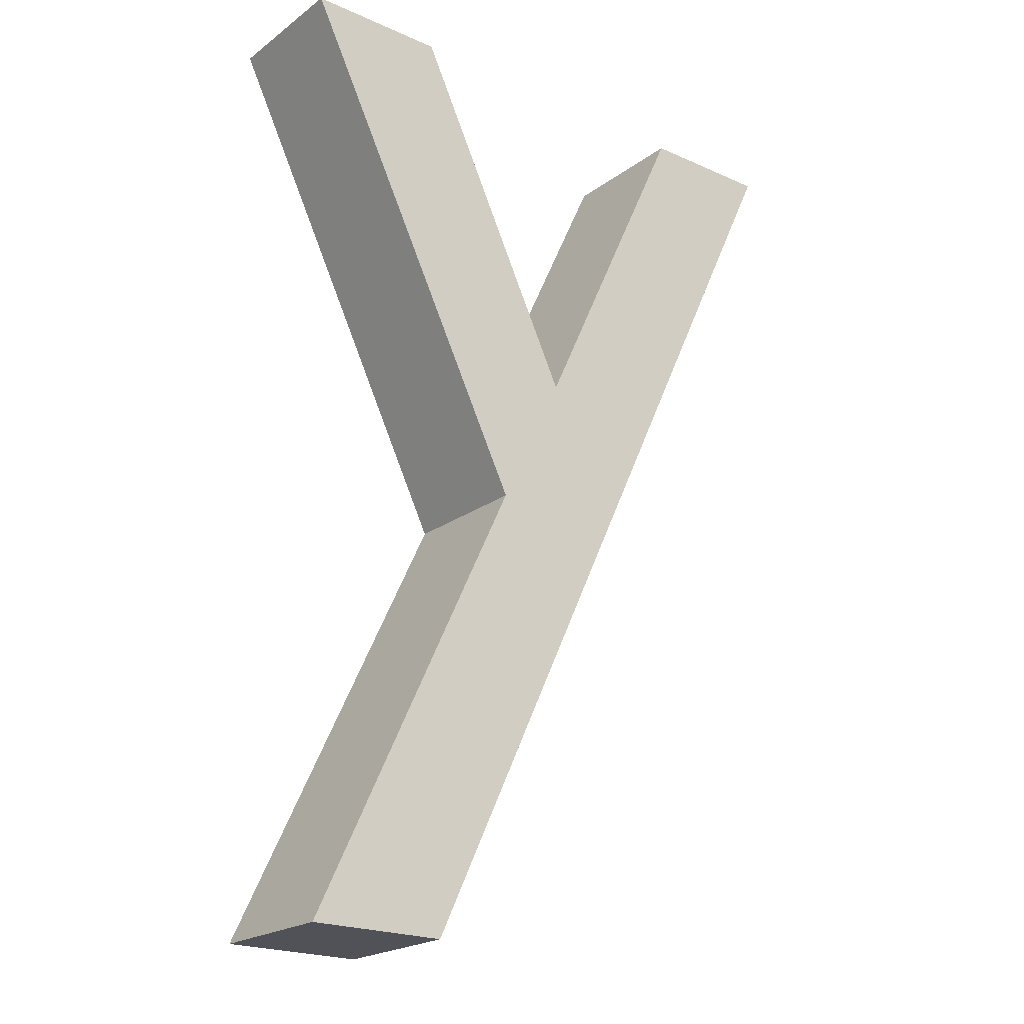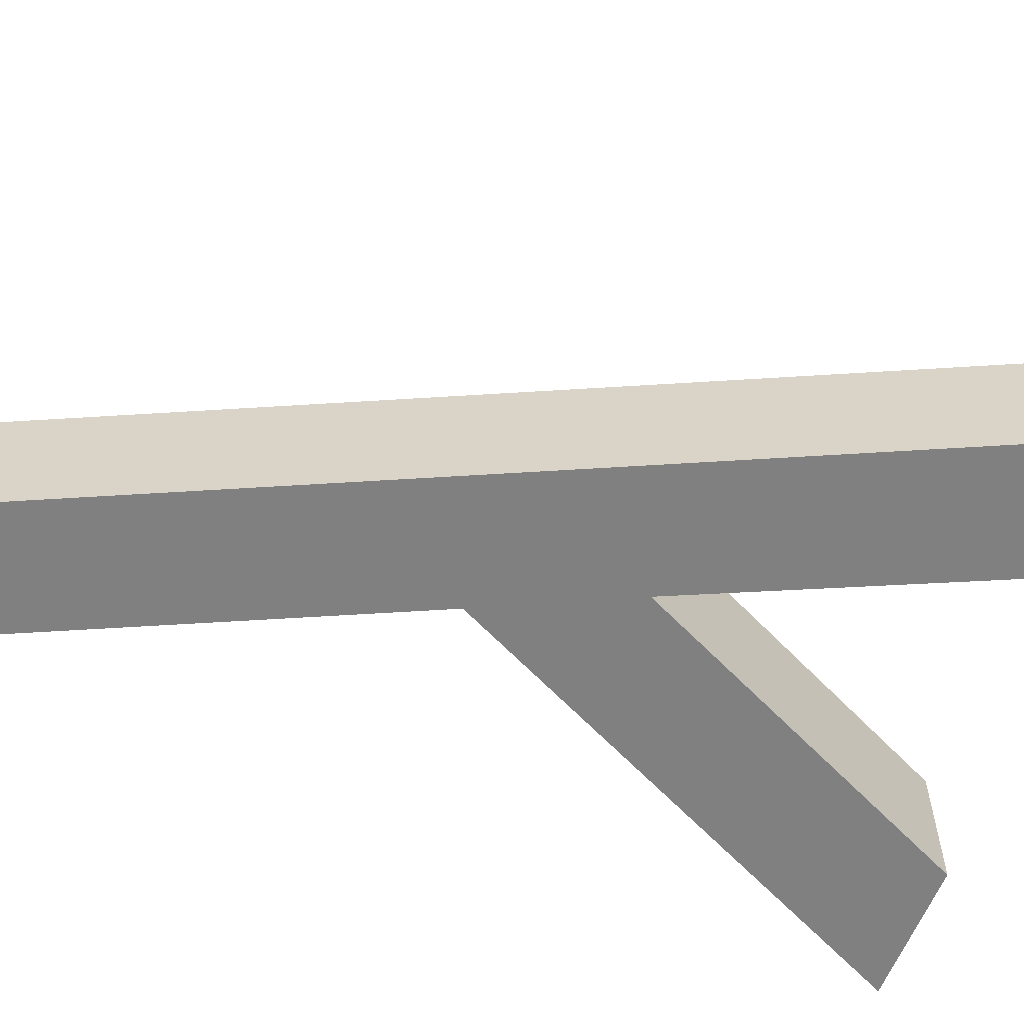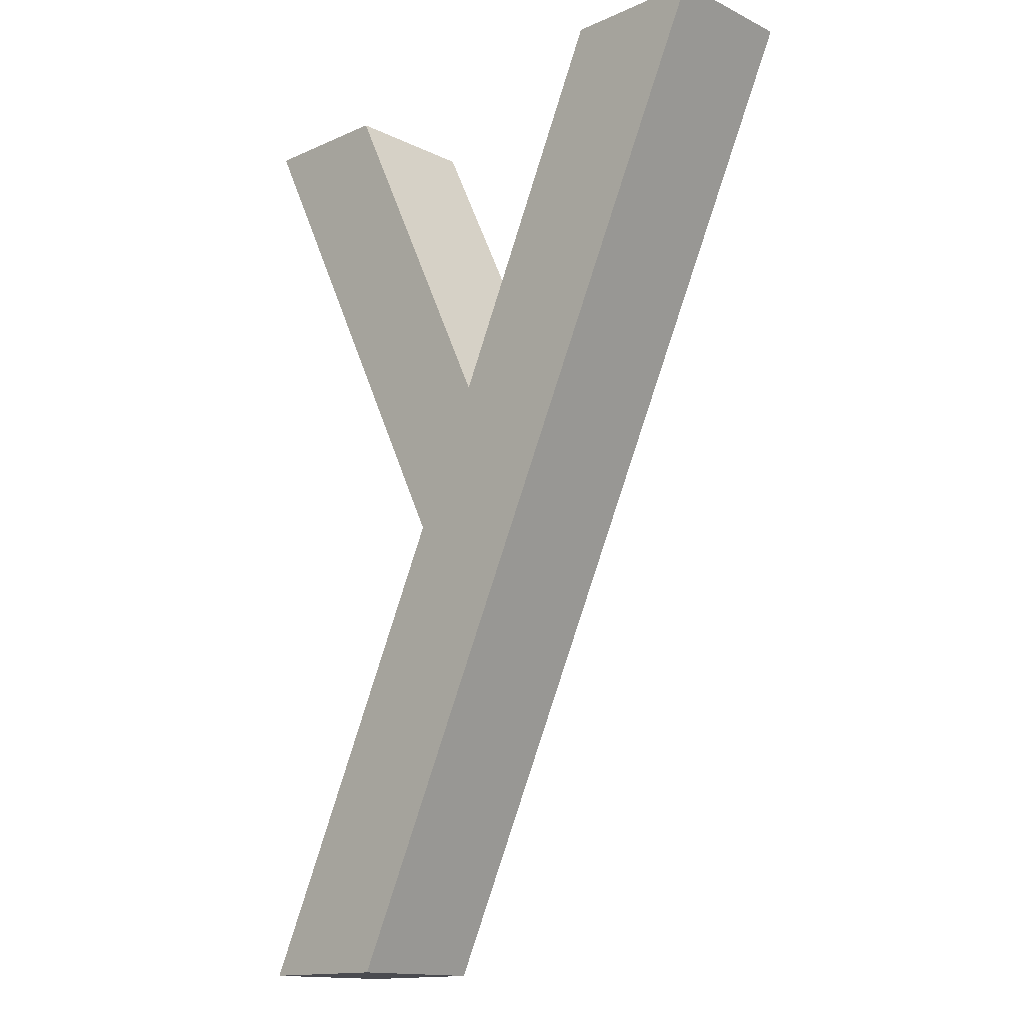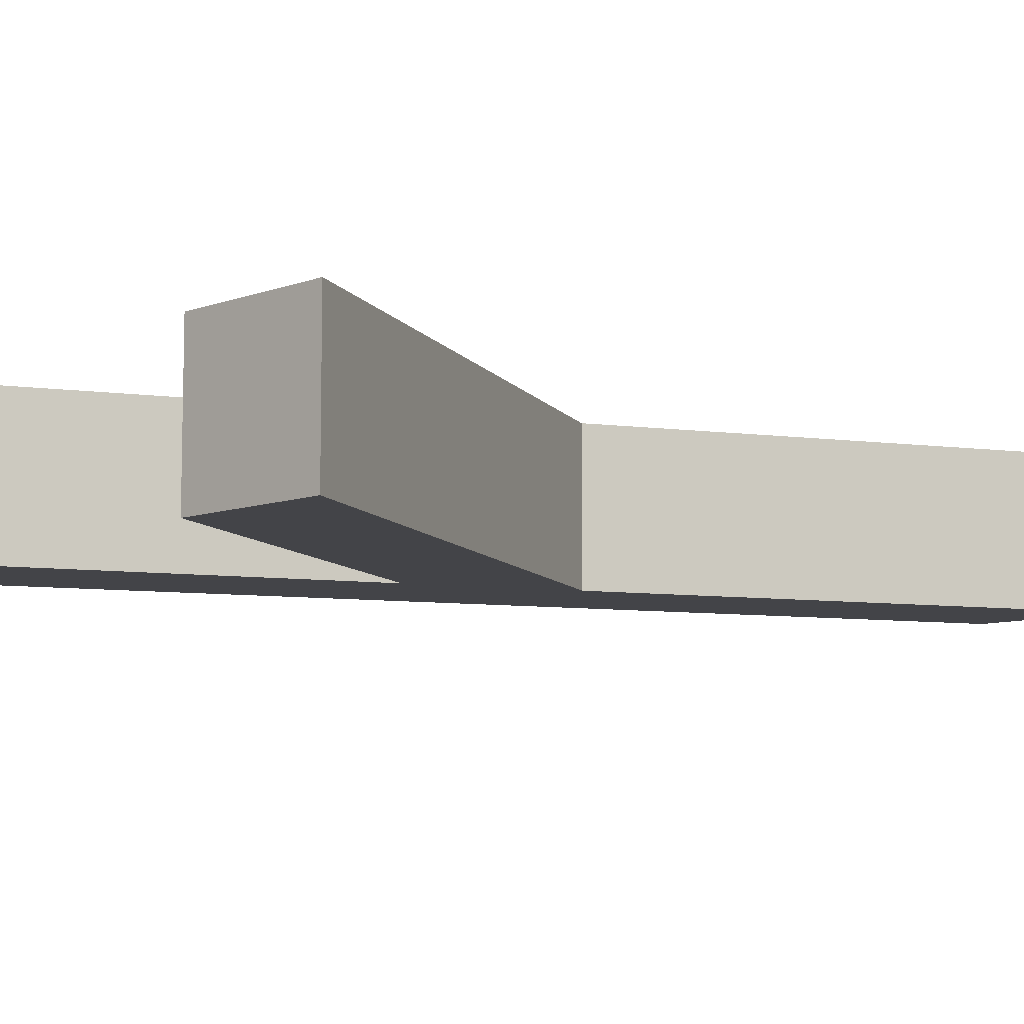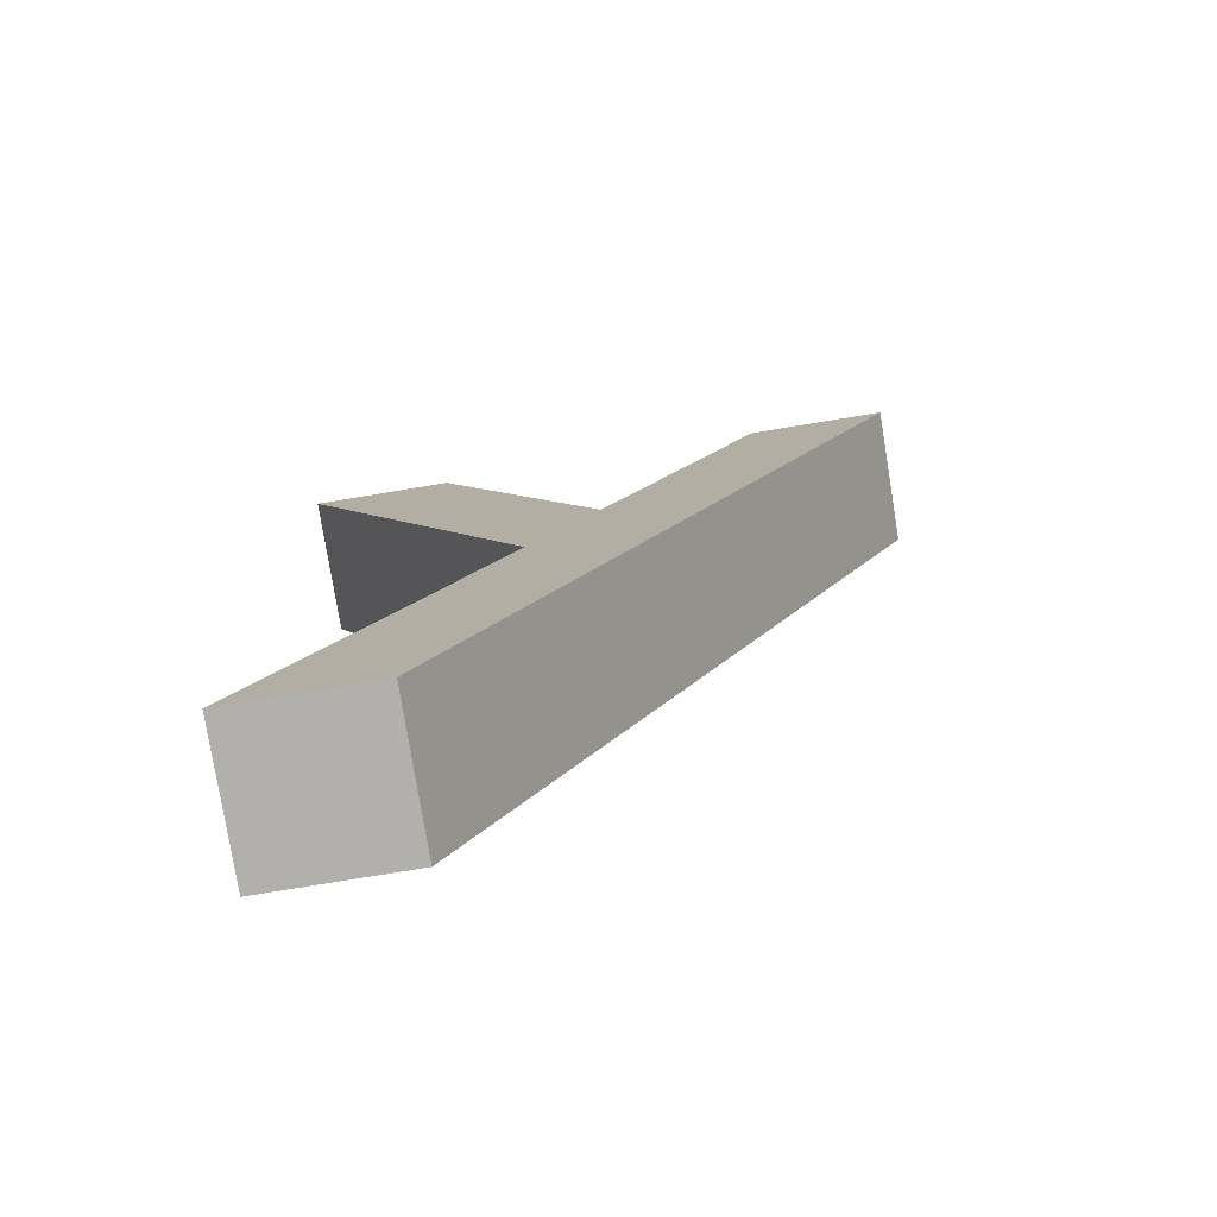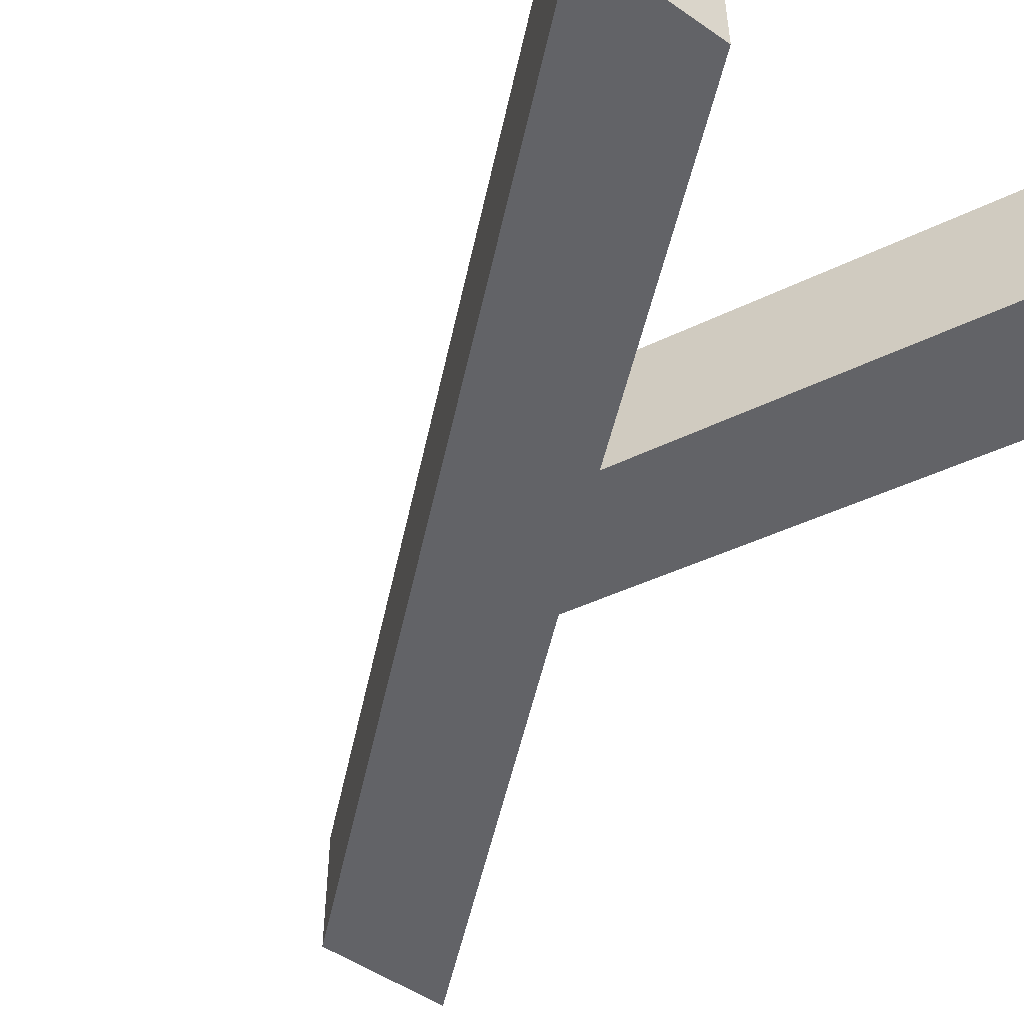
<metadata>
{"format":"obj","ext":"obj","renderer":"f3d","projection":"perspective","resolution":1024,"background":"white","views":[{"elev":-21.6,"azim":-38.2,"up":"+Y"},{"elev":-60.1,"azim":68.6,"up":"+Z"},{"elev":-14.6,"azim":43.8,"up":"+Y"},{"elev":-8.3,"azim":-134.9,"up":"+Z"},{"elev":-78.6,"azim":9.3,"up":"+Y"},{"elev":-51.0,"azim":142.9,"up":"+Z"}]}
</metadata>
<code>
v 0.021 -0.23 0.05
v 0.174 0.096 0.05
v 0 0.449 0.05
v 0.101 0.449 0.05
v 0.222 0.196 0.05
v 0.338 0.449 0.05
v 0.438 0.449 0.05
v 0.12 -0.23 0.05
v 0.021 -0.23 -0.05
v 0.174 0.096 -0.05
v 0 0.449 -0.05
v 0.101 0.449 -0.05
v 0.222 0.196 -0.05
v 0.338 0.449 -0.05
v 0.438 0.449 -0.05
v 0.12 -0.23 -0.05
v 0.021 -0.23 -0.05
v 0.021 -0.23 0.05
v 0.174 0.096 -0.05
v 0.174 0.096 0.05
v 0 0.449 -0.05
v 0 0.449 0.05
v 0.101 0.449 -0.05
v 0.101 0.449 0.05
v 0.222 0.196 -0.05
v 0.222 0.196 0.05
v 0.338 0.449 -0.05
v 0.338 0.449 0.05
v 0.438 0.449 -0.05
v 0.438 0.449 0.05
v 0.12 -0.23 -0.05
v 0.12 -0.23 0.05
f 2 4 3
f 2 5 4
f 5 7 6
f 5 8 7
f 2 8 5
f 1 8 2
f 10 12 11
f 10 13 12
f 13 15 14
f 13 16 15
f 10 16 13
f 9 16 10
f 18 20 19 17
f 20 22 21 19
f 22 24 23 21
f 24 26 25 23
f 26 28 27 25
f 28 30 29 27
f 30 32 31 29
f 32 18 17 31

</code>
